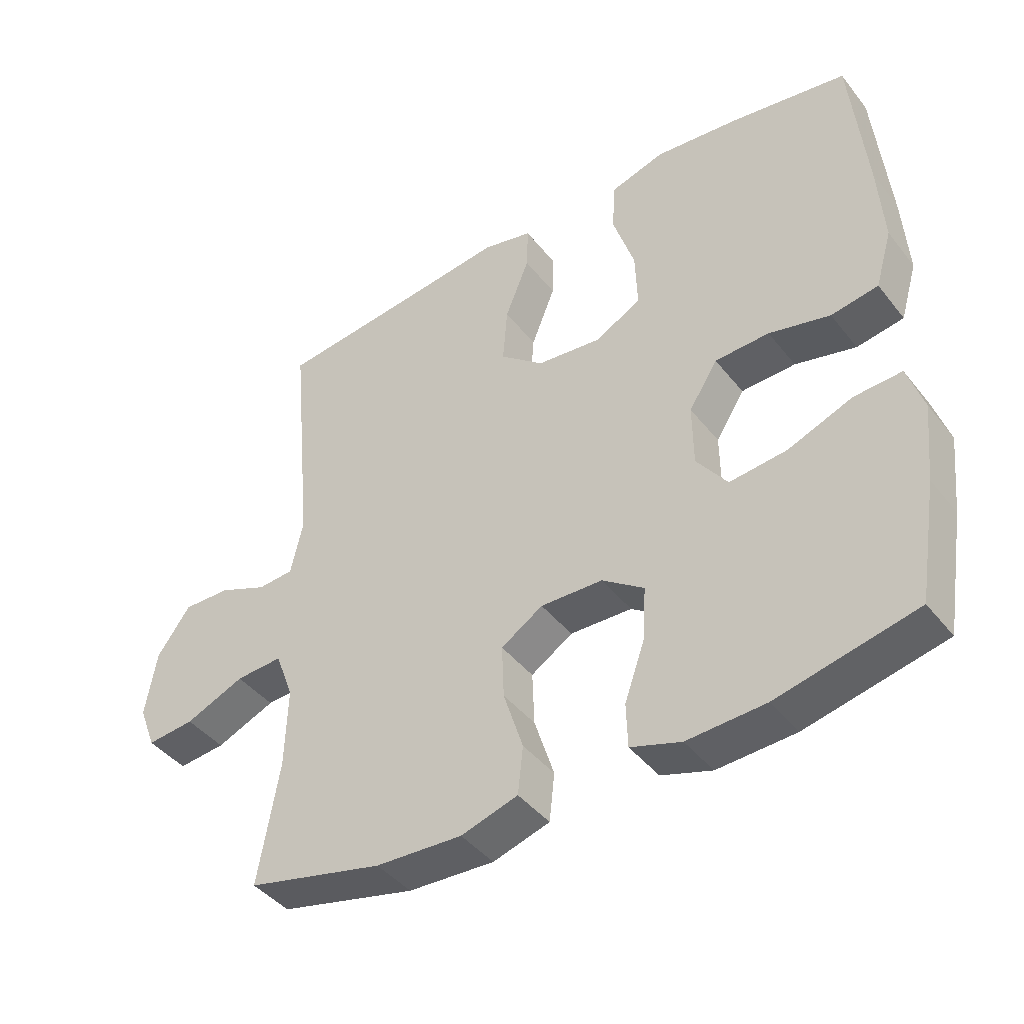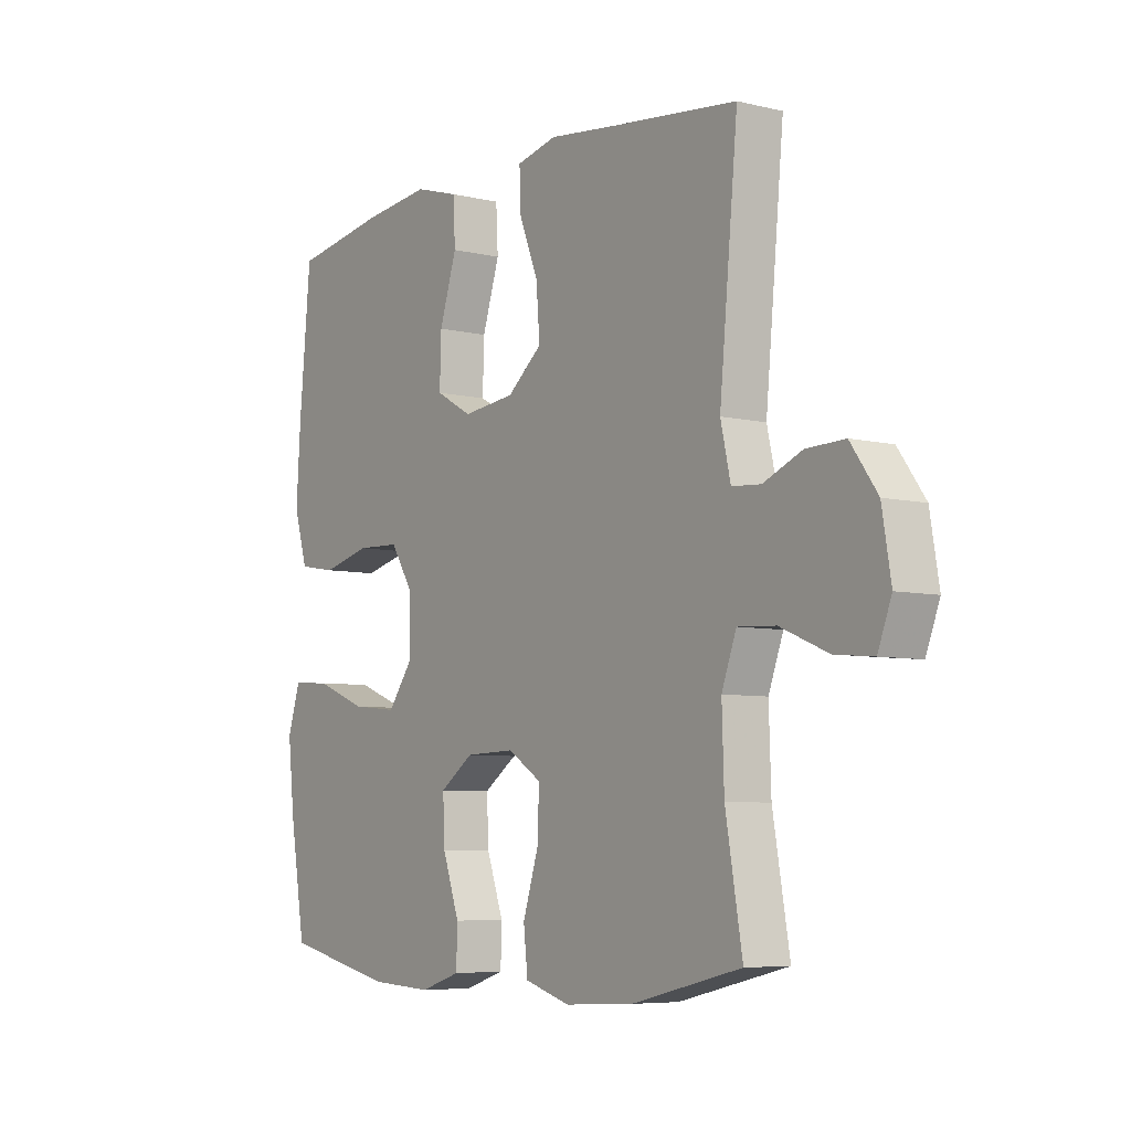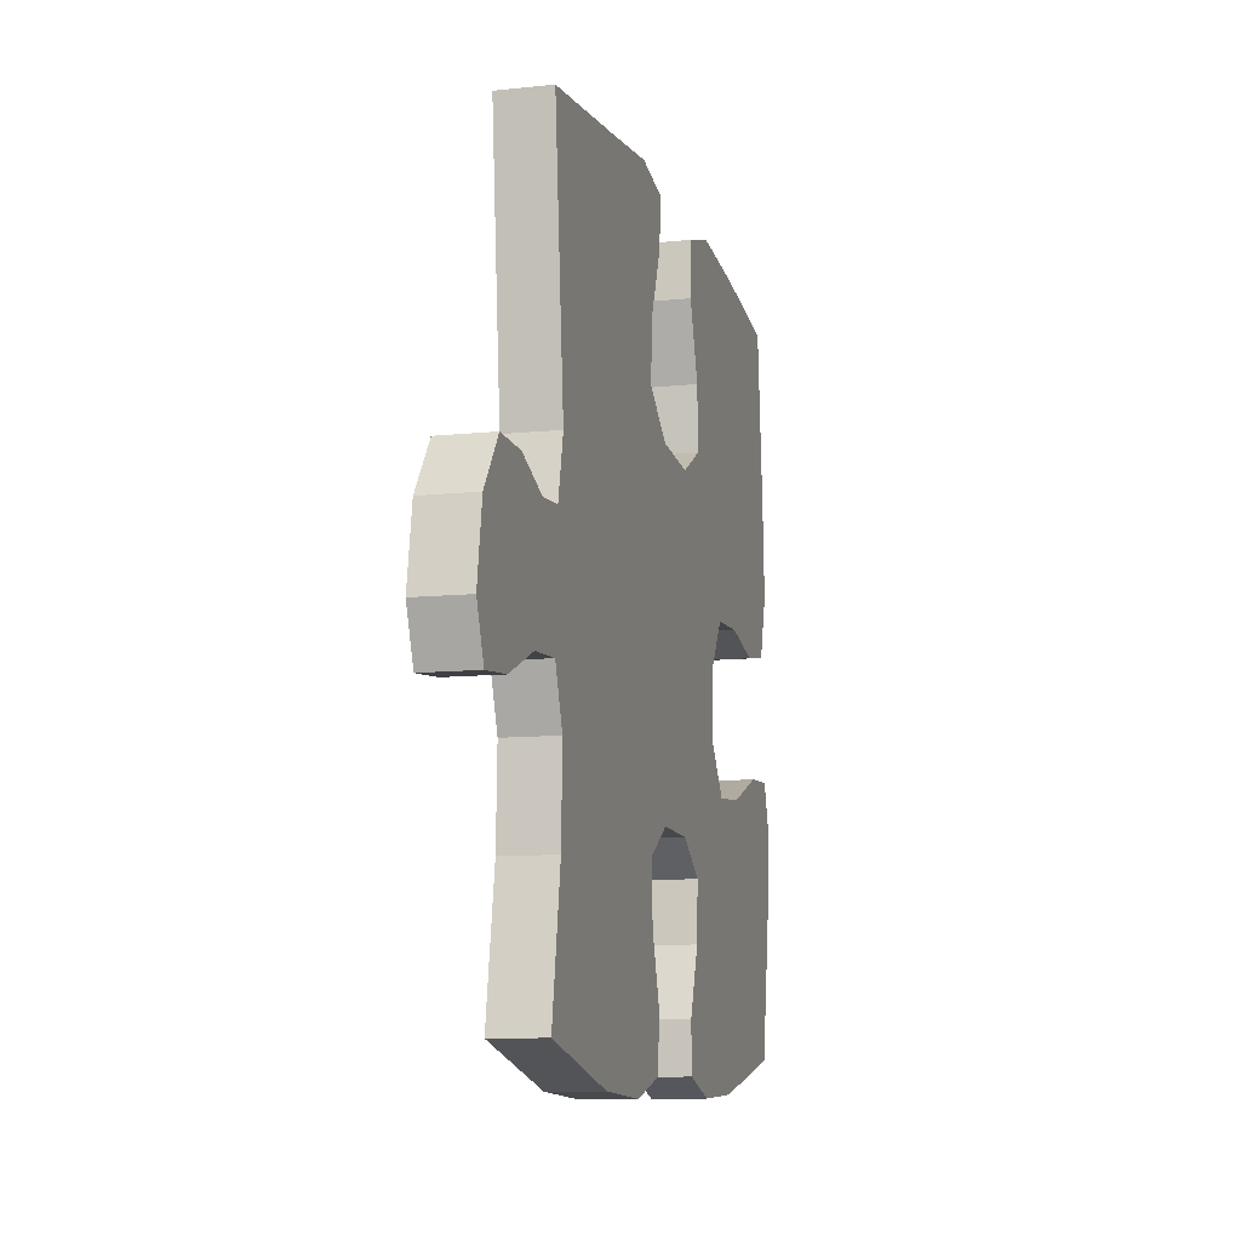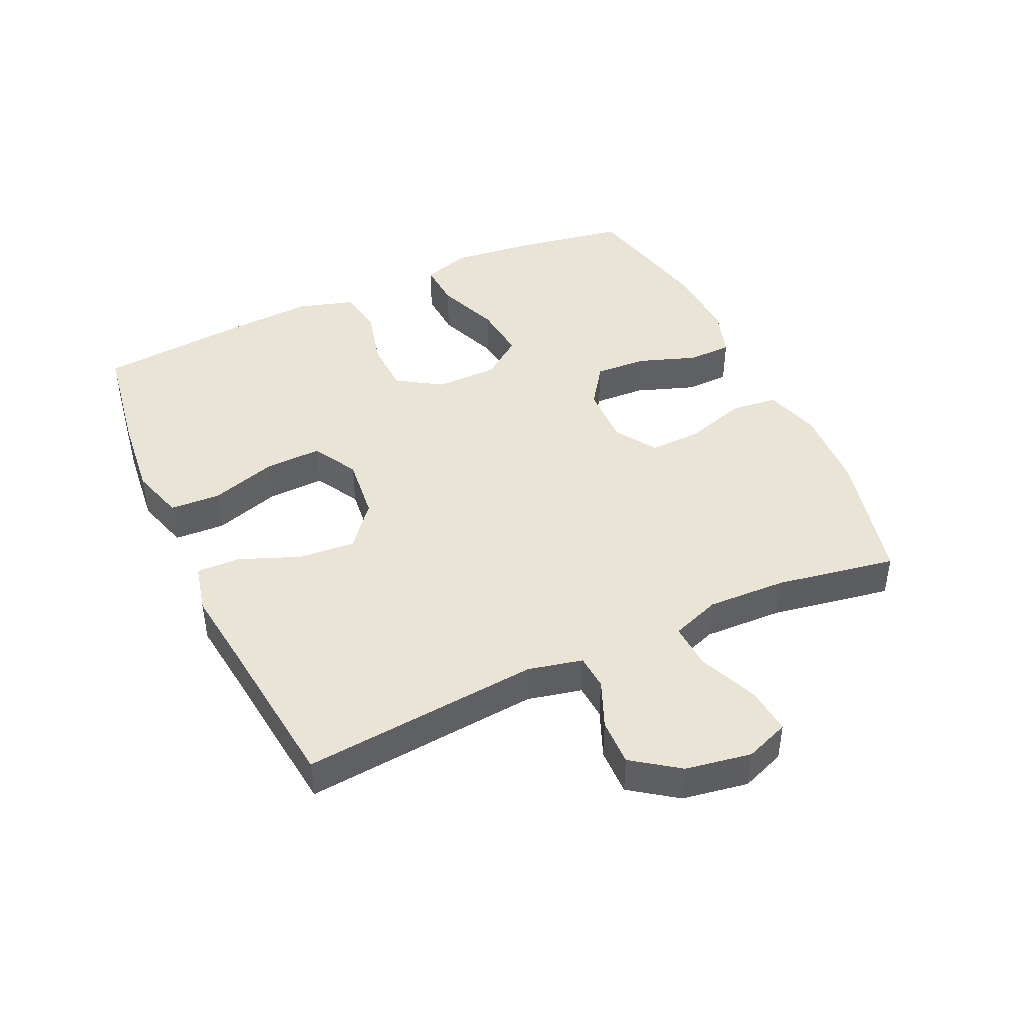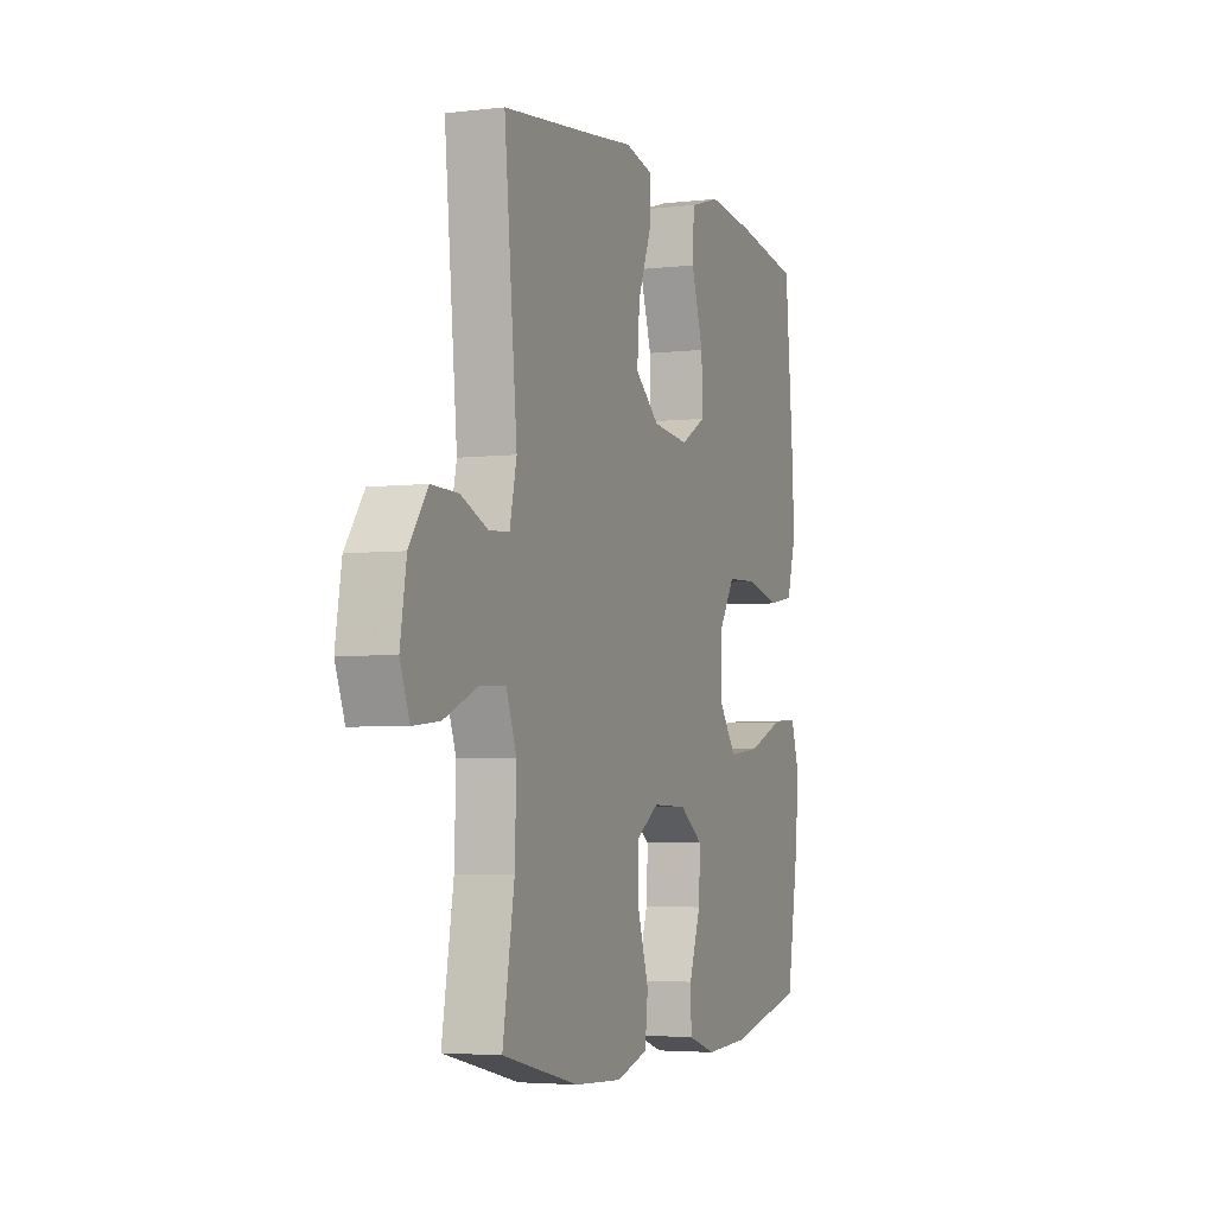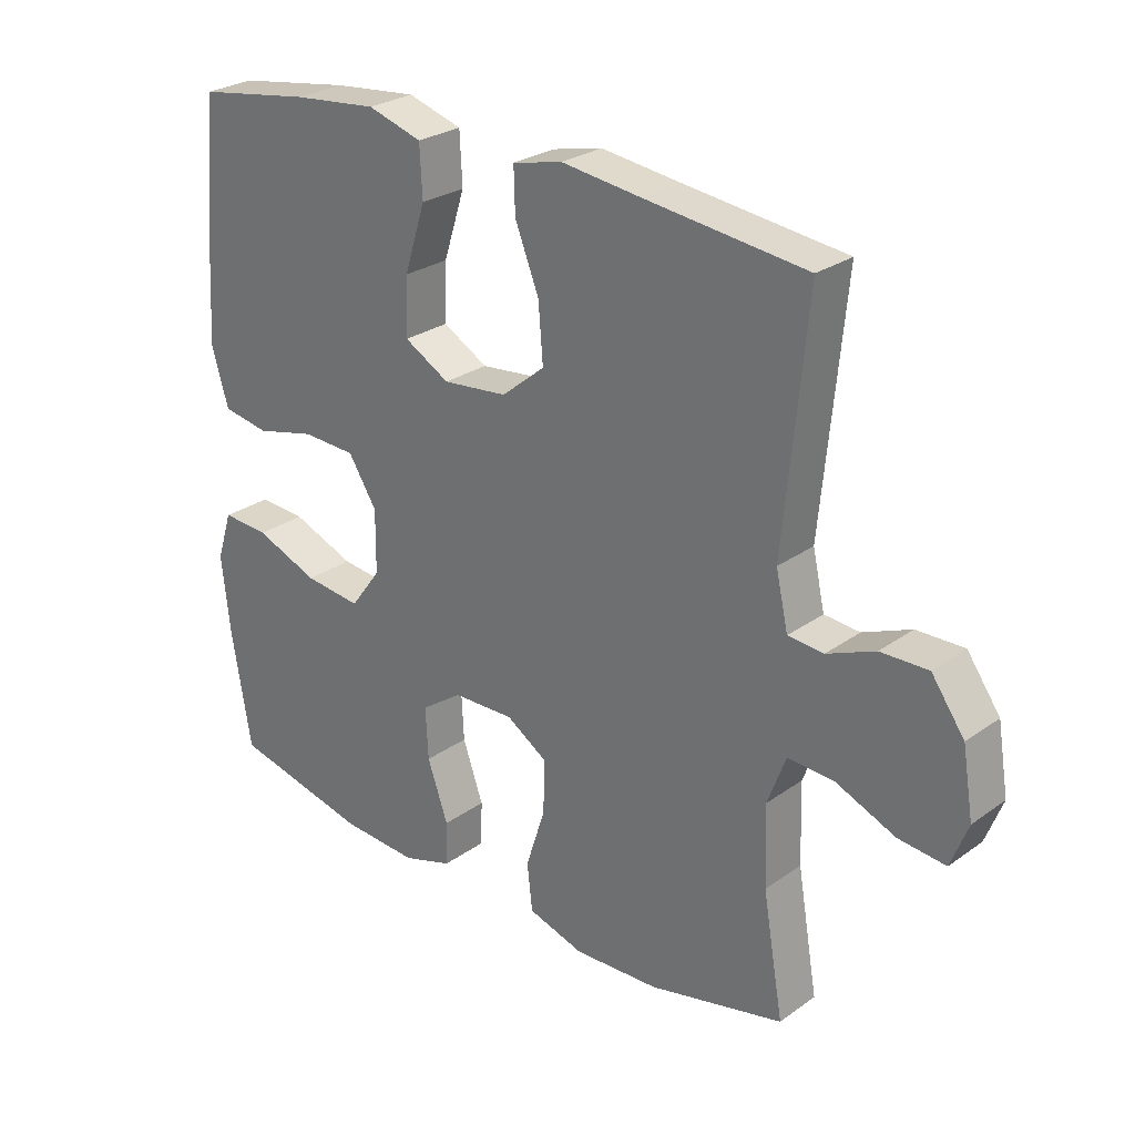
<metadata>
{"format":"obj","ext":"obj","renderer":"f3d","projection":"perspective","resolution":1024,"background":"white","views":[{"elev":-42.8,"azim":-144.9,"up":"+Z"},{"elev":-6.4,"azim":54.6,"up":"+Z"},{"elev":-10.2,"azim":105.1,"up":"+Z"},{"elev":43.8,"azim":65.2,"up":"+Y"},{"elev":-4.0,"azim":111.1,"up":"+Z"},{"elev":27.1,"azim":42.4,"up":"+Z"}]}
</metadata>
<code>
v -0.5 0.07 0.5
v -0.322 0.07 0.529
v -0.192 0.07 0.543
v -0.108 0.07 0.518
v -0.104 0.07 0.44
v -0.137 0.07 0.337
v -0.14 0.07 0.249
v -0.07 0.07 0.21
v 0.03 0.07 0.221
v 0.097 0.07 0.276
v 0.09 0.07 0.364
v 0.053 0.07 0.457
v 0.051 0.07 0.525
v 0.128 0.07 0.543
v 0.252 0.07 0.528
v 0.5 0.07 0.5
v 0.465 0.07 0.132
v 0.484 0.07 0.048
v 0.539 0.07 0.044
v 0.613 0.07 0.075
v 0.686 0.07 0.077
v 0.737 0.07 0.006
v 0.754 0.07 -0.096
v 0.728 0.07 -0.164
v 0.655 0.07 -0.157
v 0.564 0.07 -0.119
v 0.492 0.07 -0.115
v 0.464 0.07 -0.191
v 0.468 0.07 -0.314
v 0.5 0.07 -0.5
v 0.291 0.07 -0.55
v 0.159 0.07 -0.557
v 0.072 0.07 -0.531
v 0.064 0.07 -0.458
v 0.094 0.07 -0.364
v 0.097 0.07 -0.282
v 0.033 0.07 -0.241
v -0.062 0.07 -0.244
v -0.126 0.07 -0.289
v -0.122 0.07 -0.369
v -0.09 0.07 -0.46
v -0.092 0.07 -0.528
v -0.169 0.07 -0.553
v -0.288 0.07 -0.547
v -0.5 0.07 -0.5
v -0.53 0.07 -0.32
v -0.543 0.07 -0.2
v -0.519 0.07 -0.125
v -0.446 0.07 -0.129
v -0.348 0.07 -0.167
v -0.26 0.07 -0.176
v -0.213 0.07 -0.112
v -0.212 0.07 -0.016
v -0.256 0.07 0.053
v -0.339 0.07 0.056
v -0.432 0.07 0.033
v -0.504 0.07 0.045
v -0.53 0.07 0.133
v -0.522 0.07 0.262
v -0.5 0 0.5
v -0.322 0 0.529
v -0.192 0 0.543
v -0.108 0 0.518
v -0.104 0 0.44
v -0.137 0 0.337
v -0.14 0 0.249
v -0.07 0 0.21
v 0.03 0 0.221
v 0.097 0 0.276
v 0.09 0 0.364
v 0.053 0 0.457
v 0.051 0 0.525
v 0.128 0 0.543
v 0.252 0 0.528
v 0.5 0 0.5
v 0.465 0 0.132
v 0.484 0 0.048
v 0.539 0 0.044
v 0.613 0 0.075
v 0.686 0 0.077
v 0.737 0 0.006
v 0.754 0 -0.096
v 0.728 0 -0.164
v 0.655 0 -0.157
v 0.564 0 -0.119
v 0.492 0 -0.115
v 0.464 0 -0.191
v 0.468 0 -0.314
v 0.5 0 -0.5
v 0.291 0 -0.55
v 0.159 0 -0.557
v 0.072 0 -0.531
v 0.064 0 -0.458
v 0.094 0 -0.364
v 0.097 0 -0.282
v 0.033 0 -0.241
v -0.062 0 -0.244
v -0.126 0 -0.289
v -0.122 0 -0.369
v -0.09 0 -0.46
v -0.092 0 -0.528
v -0.169 0 -0.553
v -0.288 0 -0.547
v -0.5 0 -0.5
v -0.53 0 -0.32
v -0.543 0 -0.2
v -0.519 0 -0.125
v -0.446 0 -0.129
v -0.348 0 -0.167
v -0.26 0 -0.176
v -0.213 0 -0.112
v -0.212 0 -0.016
v -0.256 0 0.053
v -0.339 0 0.056
v -0.432 0 0.033
v -0.504 0 0.045
v -0.53 0 0.133
v -0.522 0 0.262
f 55 56 57 58
f 54 55 58 59
f 47 48 49 50
f 47 50 51
f 46 47 51
f 45 46 51
f 44 45 51
f 43 44 51 52
f 40 41 42 43
f 39 40 43 52
f 32 33 34 35
f 32 35 36
f 29 30 31 32
f 28 29 32 36
f 27 28 36 37
f 23 24 25 26
f 23 26 27
f 22 23 27
f 19 20 21 22
f 18 19 22 27
f 17 18 27 37
f 15 16 17 37
f 11 12 13 14
f 10 11 14 15
f 3 4 5 6
f 3 6 7
f 2 3 7
f 54 59 1 2
f 53 54 2 7
f 38 39 52 53
f 38 53 7 8
f 10 15 37 38
f 9 10 38
f 8 9 38
f 117 116 115 114
f 118 117 114 113
f 109 108 107 106
f 110 109 106
f 110 106 105
f 110 105 104
f 110 104 103
f 111 110 103 102
f 102 101 100 99
f 111 102 99 98
f 94 93 92 91
f 95 94 91
f 91 90 89 88
f 95 91 88 87
f 96 95 87 86
f 85 84 83 82
f 86 85 82
f 86 82 81
f 81 80 79 78
f 86 81 78 77
f 96 86 77 76
f 96 76 75 74
f 73 72 71 70
f 74 73 70 69
f 65 64 63 62
f 66 65 62
f 66 62 61
f 61 60 118 113
f 66 61 113 112
f 112 111 98 97
f 67 66 112 97
f 97 96 74 69
f 97 69 68
f 97 68 67
f 1 60 61 2
f 2 61 62 3
f 3 62 63 4
f 4 63 64 5
f 5 64 65 6
f 6 65 66 7
f 7 66 67 8
f 8 67 68 9
f 9 68 69 10
f 10 69 70 11
f 11 70 71 12
f 12 71 72 13
f 13 72 73 14
f 14 73 74 15
f 15 74 75 16
f 16 75 76 17
f 17 76 77 18
f 18 77 78 19
f 19 78 79 20
f 20 79 80 21
f 21 80 81 22
f 22 81 82 23
f 23 82 83 24
f 24 83 84 25
f 25 84 85 26
f 26 85 86 27
f 27 86 87 28
f 28 87 88 29
f 29 88 89 30
f 30 89 90 31
f 31 90 91 32
f 32 91 92 33
f 33 92 93 34
f 34 93 94 35
f 35 94 95 36
f 36 95 96 37
f 37 96 97 38
f 38 97 98 39
f 39 98 99 40
f 40 99 100 41
f 41 100 101 42
f 42 101 102 43
f 43 102 103 44
f 44 103 104 45
f 45 104 105 46
f 46 105 106 47
f 47 106 107 48
f 48 107 108 49
f 49 108 109 50
f 50 109 110 51
f 51 110 111 52
f 52 111 112 53
f 53 112 113 54
f 54 113 114 55
f 55 114 115 56
f 56 115 116 57
f 57 116 117 58
f 58 117 118 59
f 59 118 60 1

</code>
